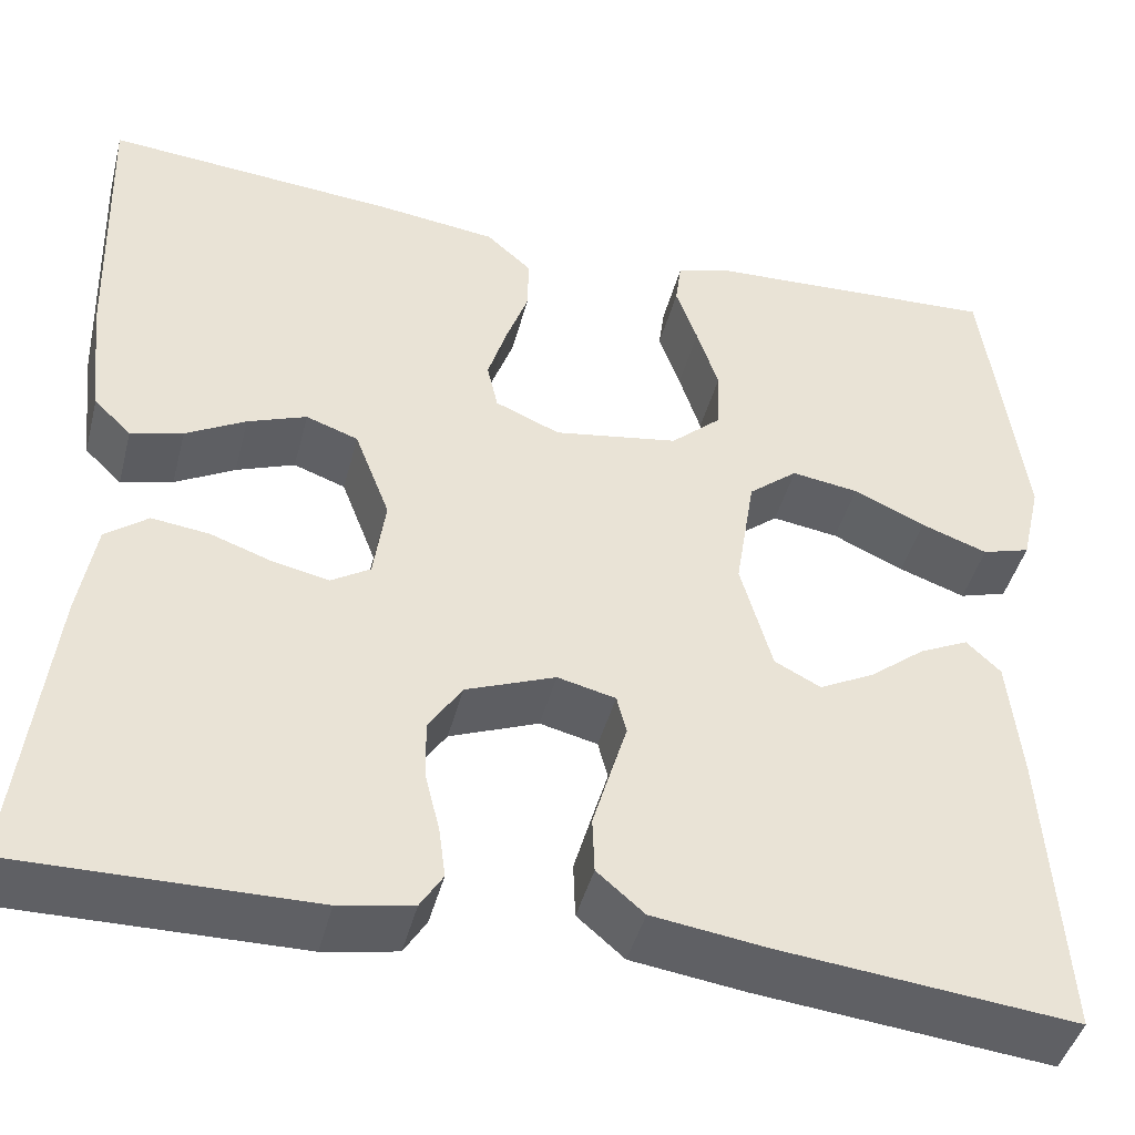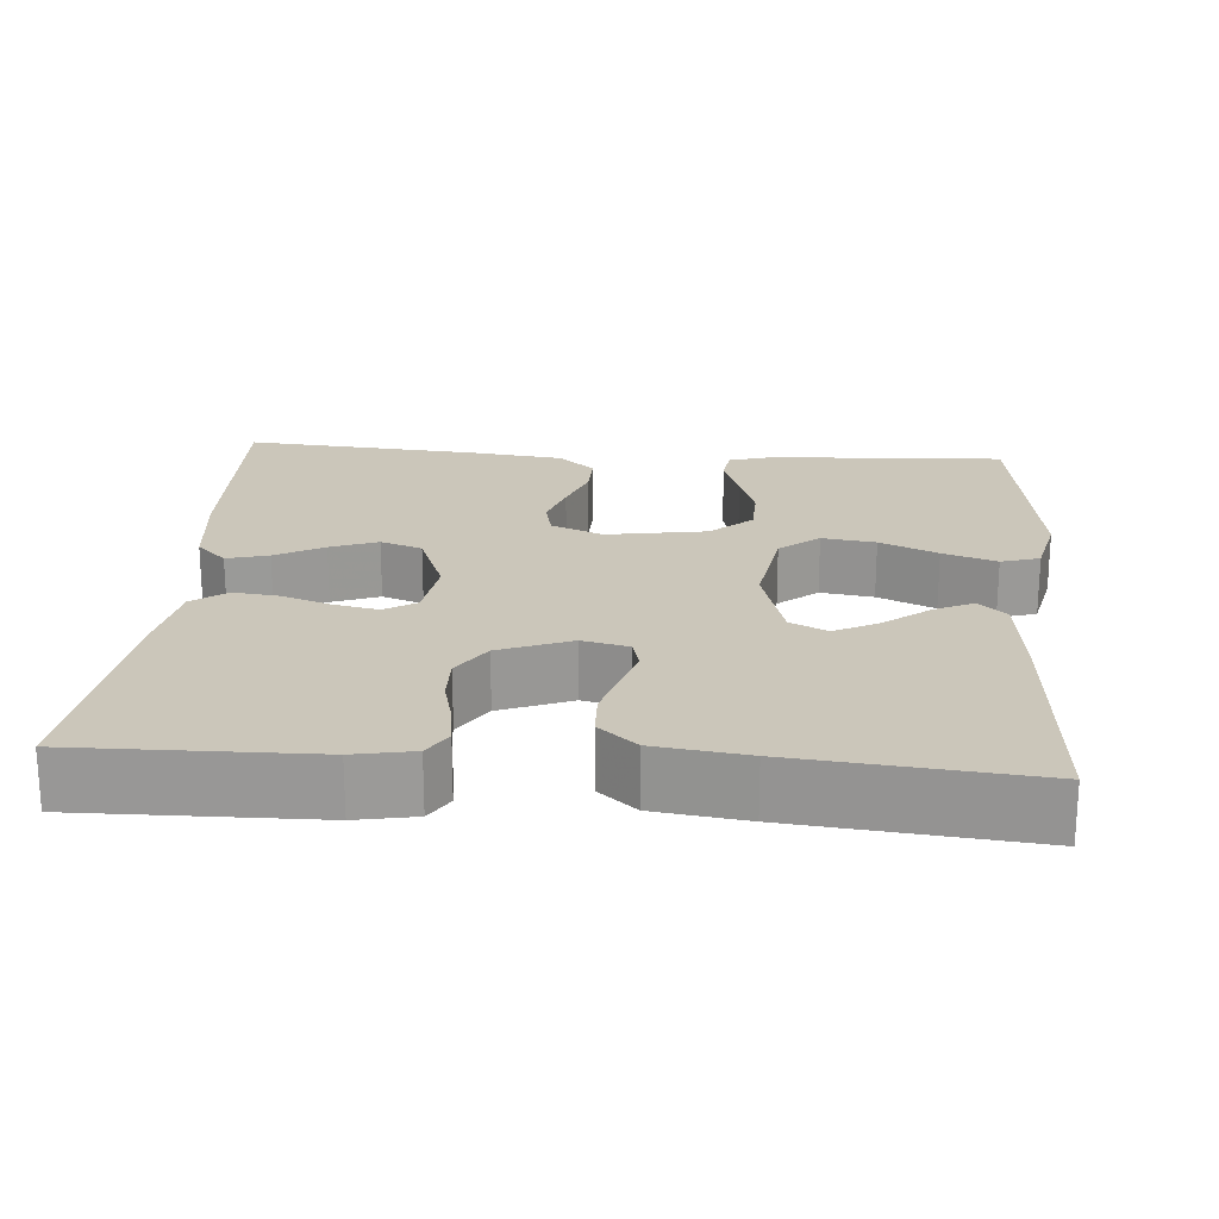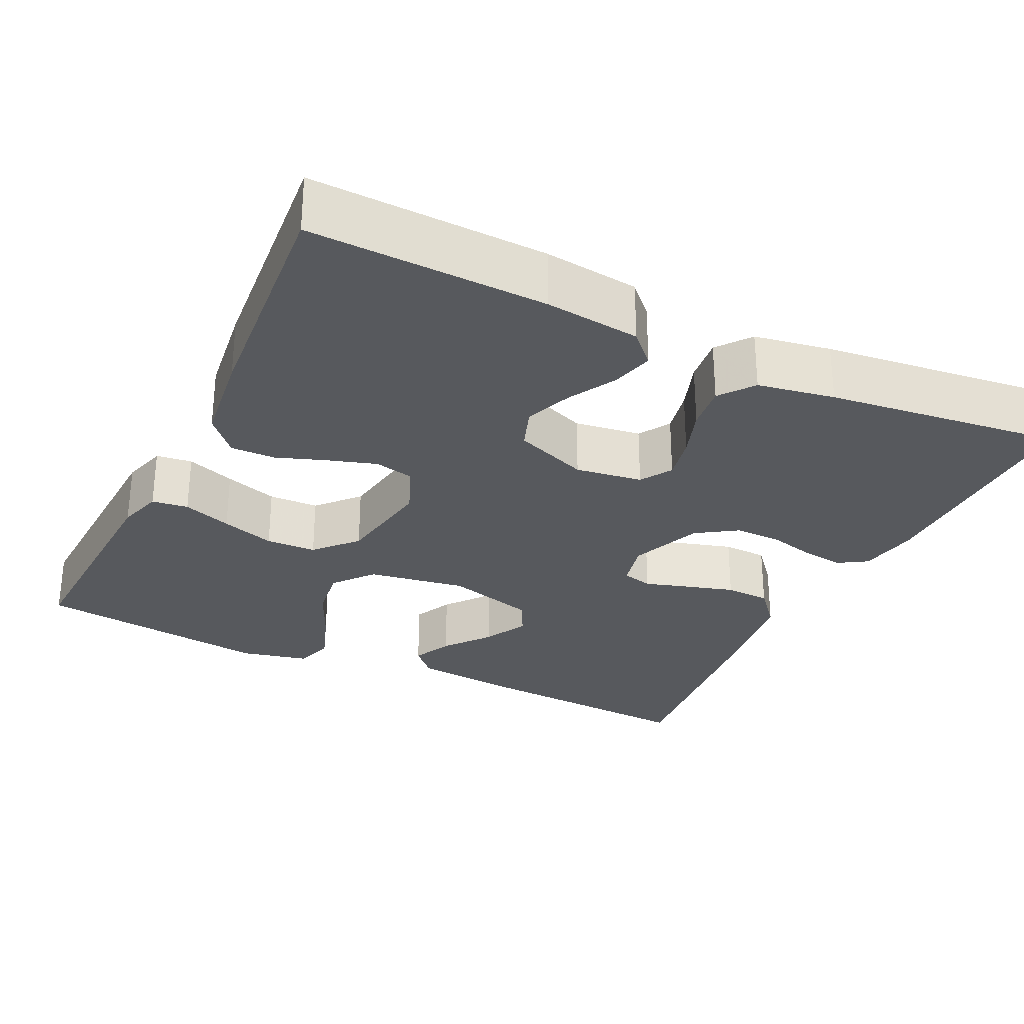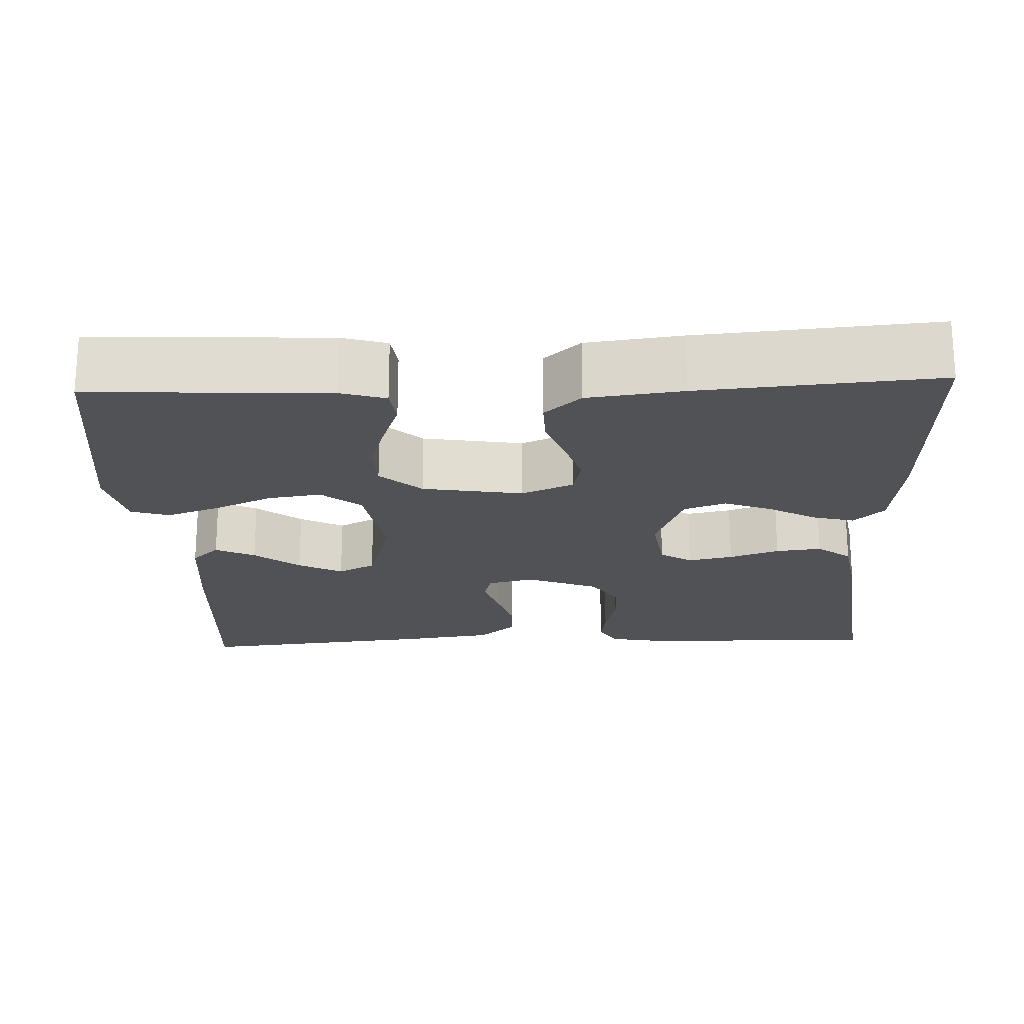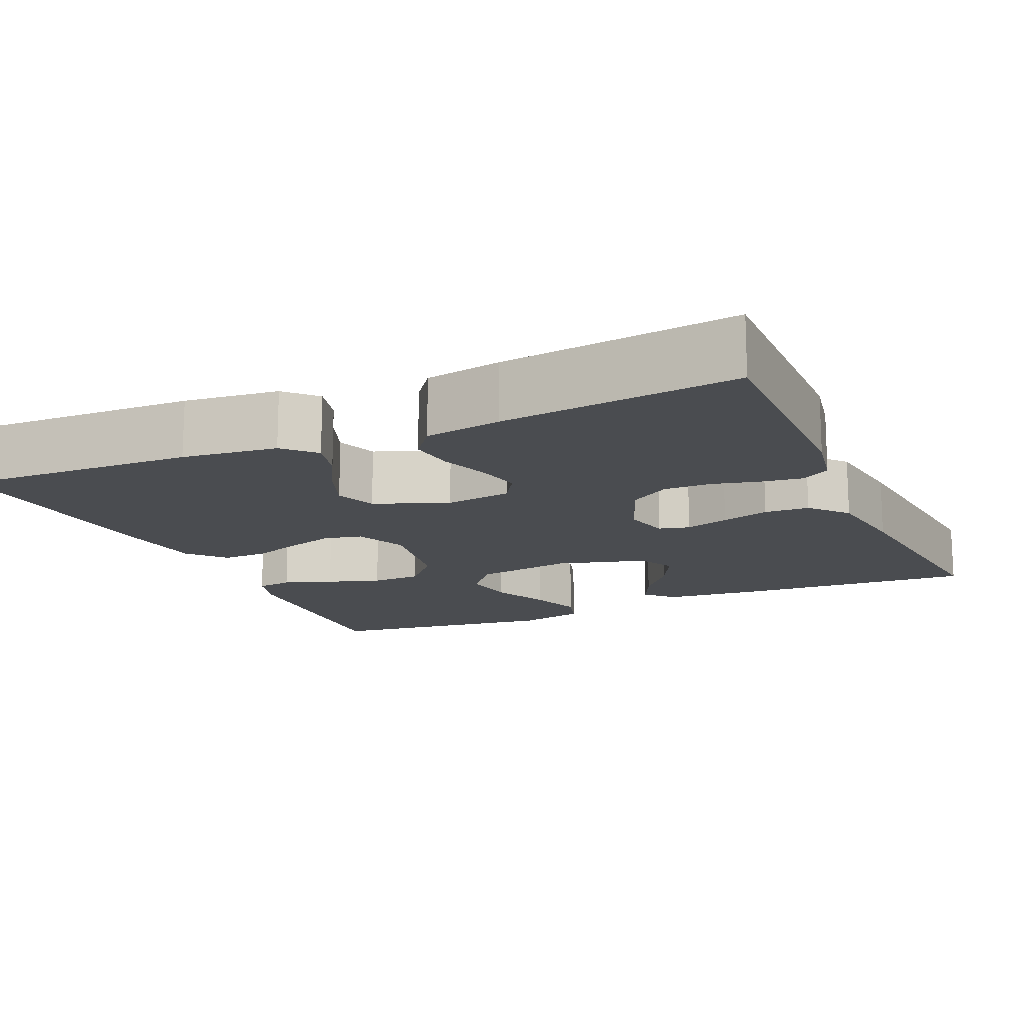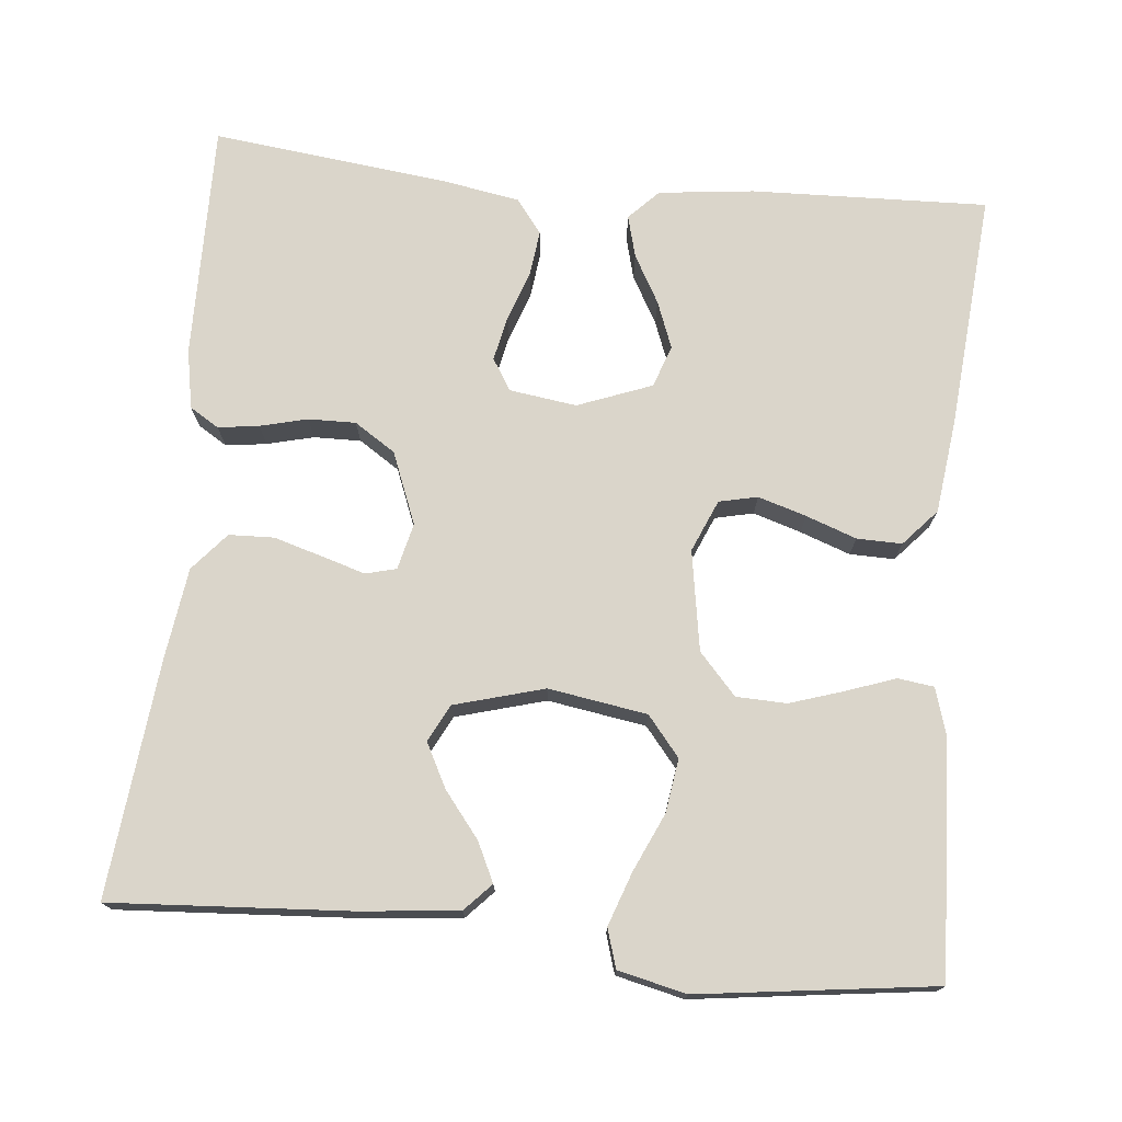
<metadata>
{"format":"obj","ext":"obj","renderer":"f3d","projection":"perspective","resolution":1024,"background":"white","views":[{"elev":-44.2,"azim":165.6,"up":"+Z"},{"elev":21.1,"azim":-175.7,"up":"+Y"},{"elev":-29.0,"azim":64.3,"up":"+Y"},{"elev":-20.7,"azim":2.3,"up":"+Y"},{"elev":-14.9,"azim":114.0,"up":"+Y"},{"elev":74.2,"azim":-84.4,"up":"+Y"}]}
</metadata>
<code>
v 0.5 0.07 -0.5
v 0.2 0.07 -0.496
v 0.125 0.07 -0.482
v 0.102 0.07 -0.445
v 0.109 0.07 -0.393
v 0.124 0.07 -0.333
v 0.125 0.07 -0.273
v 0.091 0.07 -0.221
v 0 0.07 -0.185
v -0.059 0.07 -0.199
v -0.069 0.07 -0.238
v -0.052 0.07 -0.294
v -0.034 0.07 -0.355
v -0.036 0.07 -0.412
v -0.084 0.07 -0.453
v -0.2 0.07 -0.469
v -0.5 0.07 -0.5
v -0.481 0.07 -0.2
v -0.468 0.07 -0.073
v -0.433 0.07 -0.04
v -0.383 0.07 -0.064
v -0.326 0.07 -0.109
v -0.27 0.07 -0.138
v -0.223 0.07 -0.114
v -0.191 0.07 0
v -0.211 0.07 0.125
v -0.261 0.07 0.166
v -0.329 0.07 0.156
v -0.402 0.07 0.123
v -0.47 0.07 0.099
v -0.519 0.07 0.114
v -0.539 0.07 0.2
v -0.5 0.07 0.5
v -0.2 0.07 0.485
v -0.143 0.07 0.468
v -0.137 0.07 0.422
v -0.159 0.07 0.36
v -0.181 0.07 0.292
v -0.179 0.07 0.228
v -0.127 0.07 0.181
v 0 0.07 0.16
v 0.066 0.07 0.188
v 0.077 0.07 0.237
v 0.058 0.07 0.298
v 0.035 0.07 0.362
v 0.034 0.07 0.419
v 0.08 0.07 0.46
v 0.2 0.07 0.475
v 0.5 0.07 0.5
v 0.49 0.07 0.2
v 0.476 0.07 0.079
v 0.438 0.07 0.042
v 0.385 0.07 0.056
v 0.324 0.07 0.09
v 0.264 0.07 0.113
v 0.211 0.07 0.094
v 0.175 0.07 0
v 0.187 0.07 -0.085
v 0.227 0.07 -0.11
v 0.284 0.07 -0.098
v 0.347 0.07 -0.076
v 0.405 0.07 -0.069
v 0.448 0.07 -0.102
v 0.465 0.07 -0.2
v 0.5 0 -0.5
v 0.2 0 -0.496
v 0.125 0 -0.482
v 0.102 0 -0.445
v 0.109 0 -0.393
v 0.124 0 -0.333
v 0.125 0 -0.273
v 0.091 0 -0.221
v 0 0 -0.185
v -0.059 0 -0.199
v -0.069 0 -0.238
v -0.052 0 -0.294
v -0.034 0 -0.355
v -0.036 0 -0.412
v -0.084 0 -0.453
v -0.2 0 -0.469
v -0.5 0 -0.5
v -0.481 0 -0.2
v -0.468 0 -0.073
v -0.433 0 -0.04
v -0.383 0 -0.064
v -0.326 0 -0.109
v -0.27 0 -0.138
v -0.223 0 -0.114
v -0.191 0 0
v -0.211 0 0.125
v -0.261 0 0.166
v -0.329 0 0.156
v -0.402 0 0.123
v -0.47 0 0.099
v -0.519 0 0.114
v -0.539 0 0.2
v -0.5 0 0.5
v -0.2 0 0.485
v -0.143 0 0.468
v -0.137 0 0.422
v -0.159 0 0.36
v -0.181 0 0.292
v -0.179 0 0.228
v -0.127 0 0.181
v 0 0 0.16
v 0.066 0 0.188
v 0.077 0 0.237
v 0.058 0 0.298
v 0.035 0 0.362
v 0.034 0 0.419
v 0.08 0 0.46
v 0.2 0 0.475
v 0.5 0 0.5
v 0.49 0 0.2
v 0.476 0 0.079
v 0.438 0 0.042
v 0.385 0 0.056
v 0.324 0 0.09
v 0.264 0 0.113
v 0.211 0 0.094
v 0.175 0 0
v 0.187 0 -0.085
v 0.227 0 -0.11
v 0.284 0 -0.098
v 0.347 0 -0.076
v 0.405 0 -0.069
v 0.448 0 -0.102
v 0.465 0 -0.2
f 60 61 62 63
f 59 60 63 64
f 51 52 53 54
f 51 54 55
f 50 51 55
f 49 50 55 56
f 47 48 49 56
f 44 45 46 47
f 43 44 47 56
f 34 35 36 37
f 34 37 38
f 33 34 38 39
f 28 29 30 31
f 28 31 32 33
f 19 20 21 22
f 19 22 23
f 18 19 23
f 17 18 23
f 16 17 23 24
f 11 12 13 14
f 11 14 15 16
f 3 4 5 6
f 3 6 7
f 2 3 7
f 59 64 1 2
f 58 59 2 7
f 57 58 7 8
f 42 43 56 57
f 41 42 57 8
f 40 41 8 9
f 39 40 9 10
f 27 28 33 39
f 26 27 39
f 25 26 39 10
f 16 24 25
f 10 11 16 25
f 127 126 125 124
f 128 127 124 123
f 118 117 116 115
f 119 118 115
f 119 115 114
f 120 119 114 113
f 120 113 112 111
f 111 110 109 108
f 120 111 108 107
f 101 100 99 98
f 102 101 98
f 103 102 98 97
f 95 94 93 92
f 97 96 95 92
f 86 85 84 83
f 87 86 83
f 87 83 82
f 87 82 81
f 88 87 81 80
f 78 77 76 75
f 80 79 78 75
f 70 69 68 67
f 71 70 67
f 71 67 66
f 66 65 128 123
f 71 66 123 122
f 72 71 122 121
f 121 120 107 106
f 72 121 106 105
f 73 72 105 104
f 74 73 104 103
f 103 97 92 91
f 103 91 90
f 74 103 90 89
f 89 88 80
f 89 80 75 74
f 1 65 66 2
f 2 66 67 3
f 3 67 68 4
f 4 68 69 5
f 5 69 70 6
f 6 70 71 7
f 7 71 72 8
f 8 72 73 9
f 9 73 74 10
f 10 74 75 11
f 11 75 76 12
f 12 76 77 13
f 13 77 78 14
f 14 78 79 15
f 15 79 80 16
f 16 80 81 17
f 17 81 82 18
f 18 82 83 19
f 19 83 84 20
f 20 84 85 21
f 21 85 86 22
f 22 86 87 23
f 23 87 88 24
f 24 88 89 25
f 25 89 90 26
f 26 90 91 27
f 27 91 92 28
f 28 92 93 29
f 29 93 94 30
f 30 94 95 31
f 31 95 96 32
f 32 96 97 33
f 33 97 98 34
f 34 98 99 35
f 35 99 100 36
f 36 100 101 37
f 37 101 102 38
f 38 102 103 39
f 39 103 104 40
f 40 104 105 41
f 41 105 106 42
f 42 106 107 43
f 43 107 108 44
f 44 108 109 45
f 45 109 110 46
f 46 110 111 47
f 47 111 112 48
f 48 112 113 49
f 49 113 114 50
f 50 114 115 51
f 51 115 116 52
f 52 116 117 53
f 53 117 118 54
f 54 118 119 55
f 55 119 120 56
f 56 120 121 57
f 57 121 122 58
f 58 122 123 59
f 59 123 124 60
f 60 124 125 61
f 61 125 126 62
f 62 126 127 63
f 63 127 128 64
f 64 128 65 1

</code>
